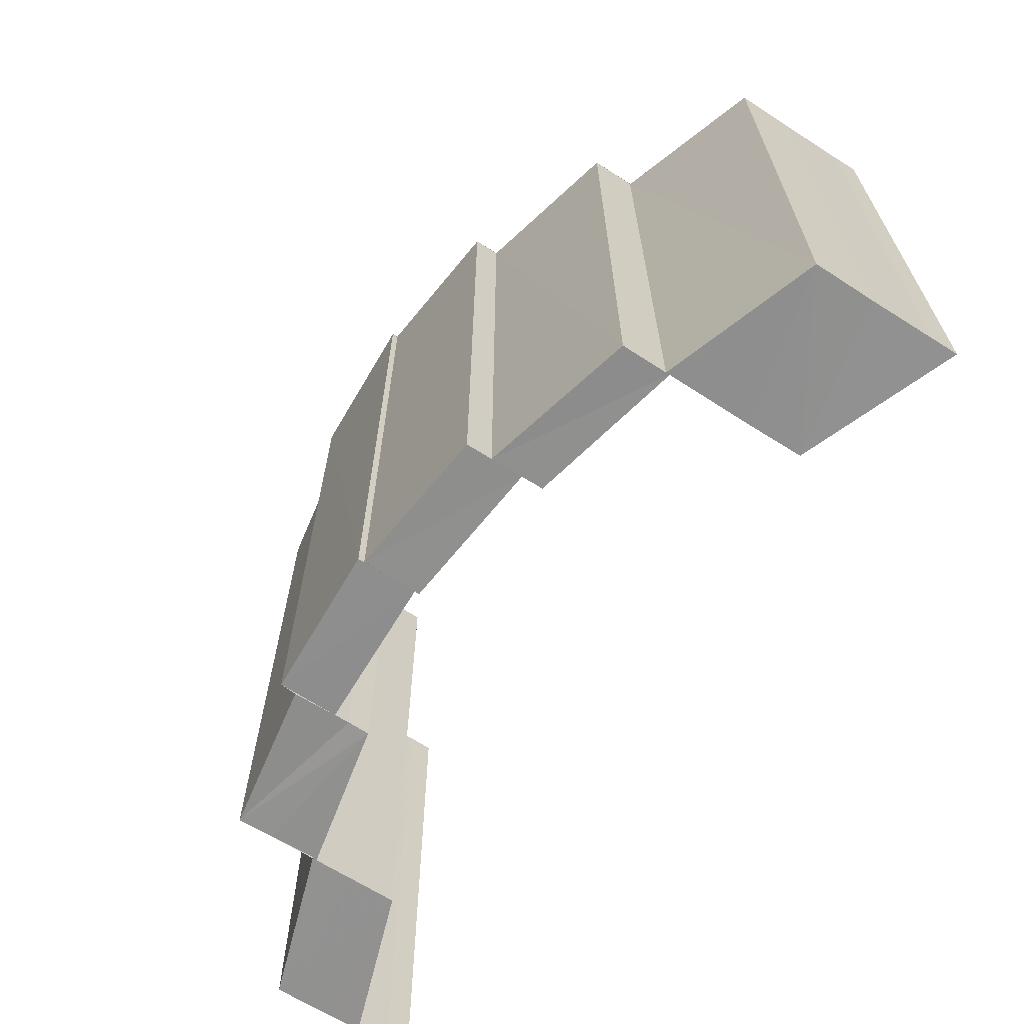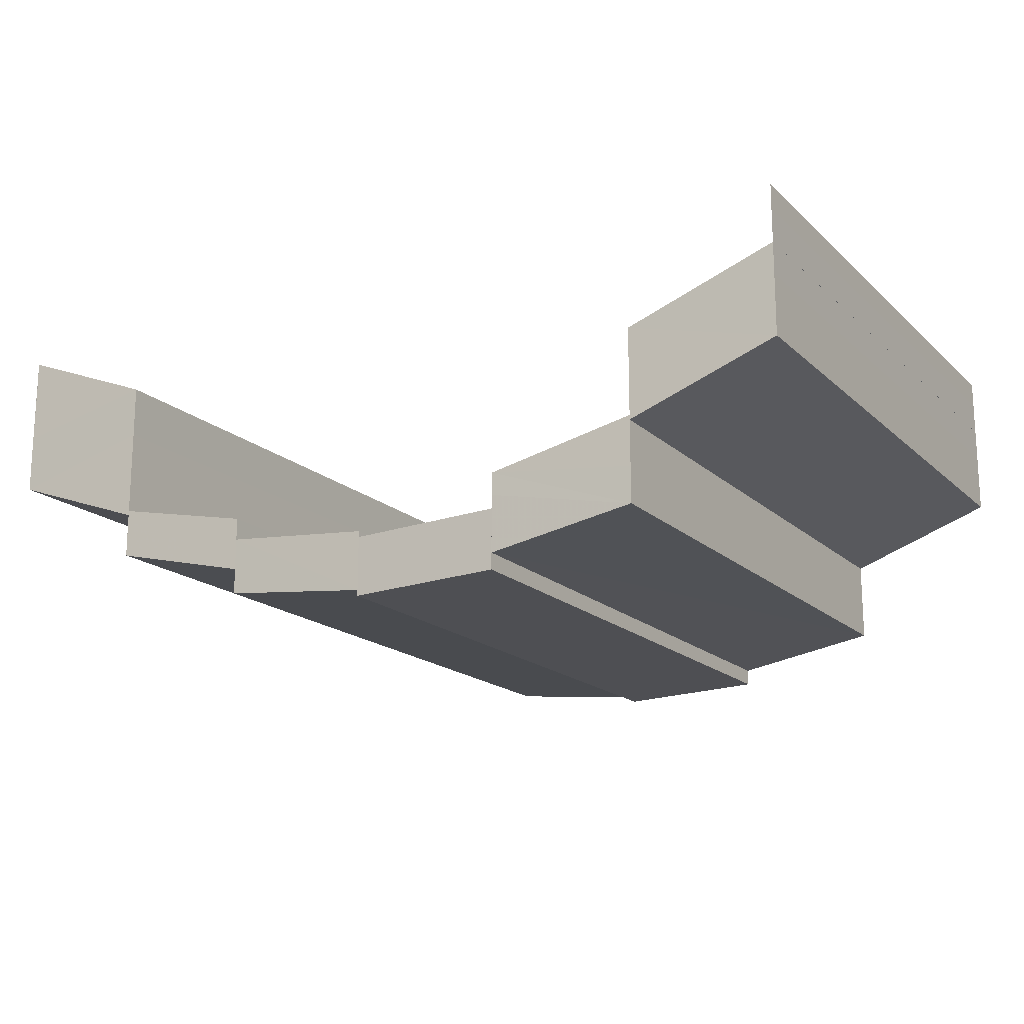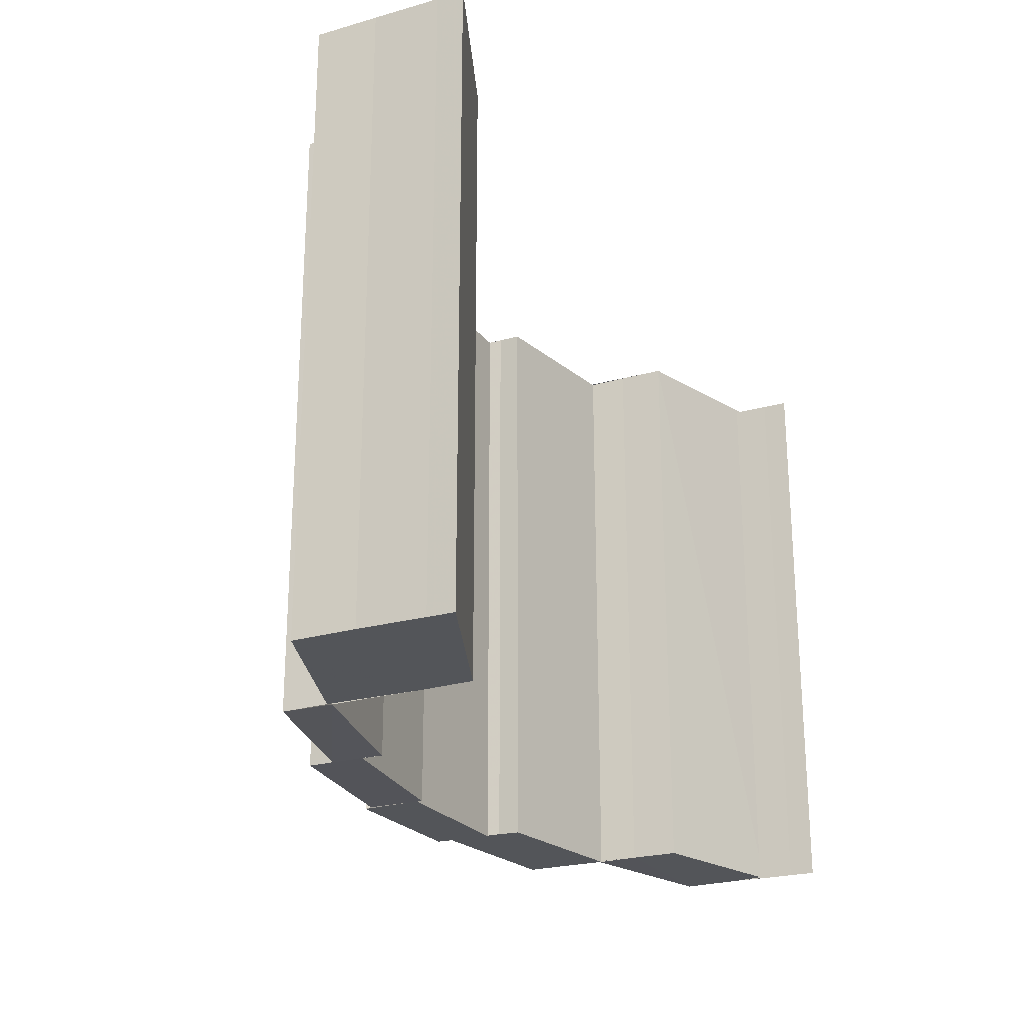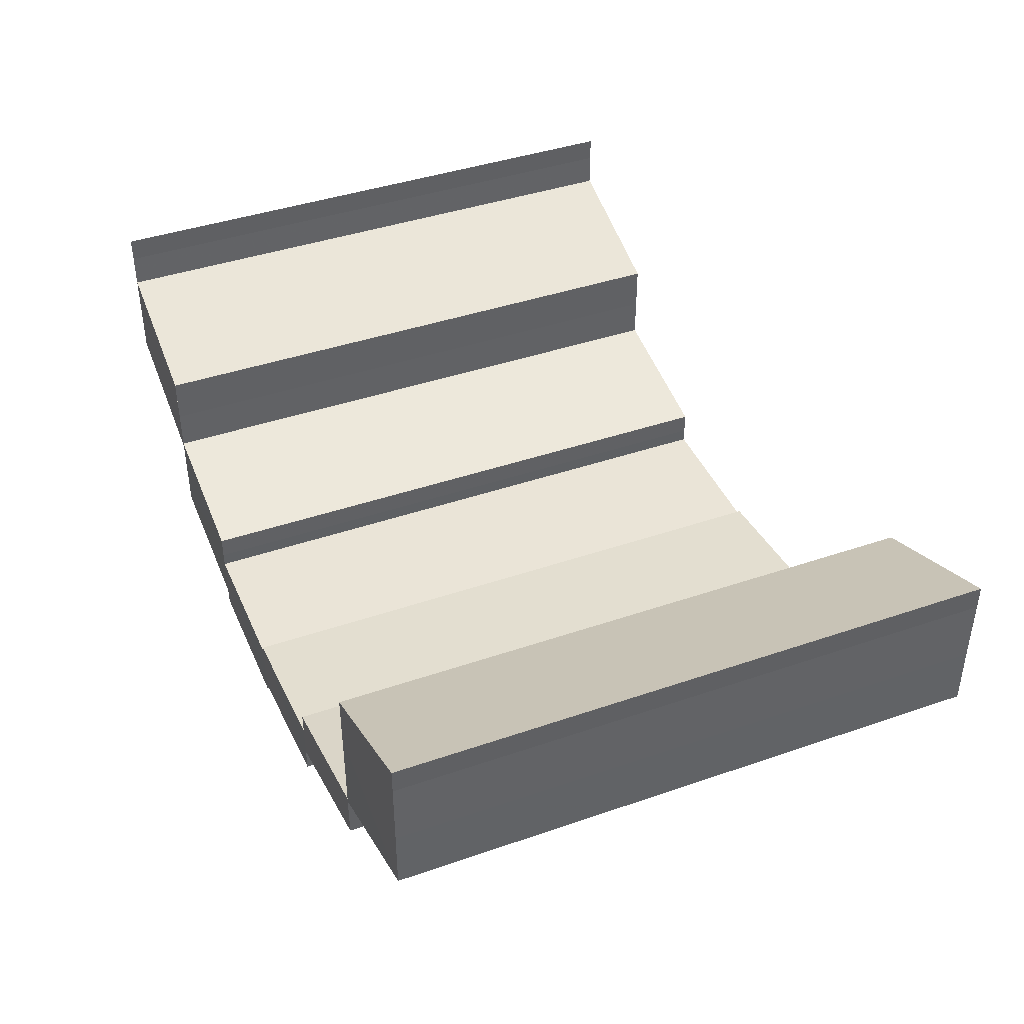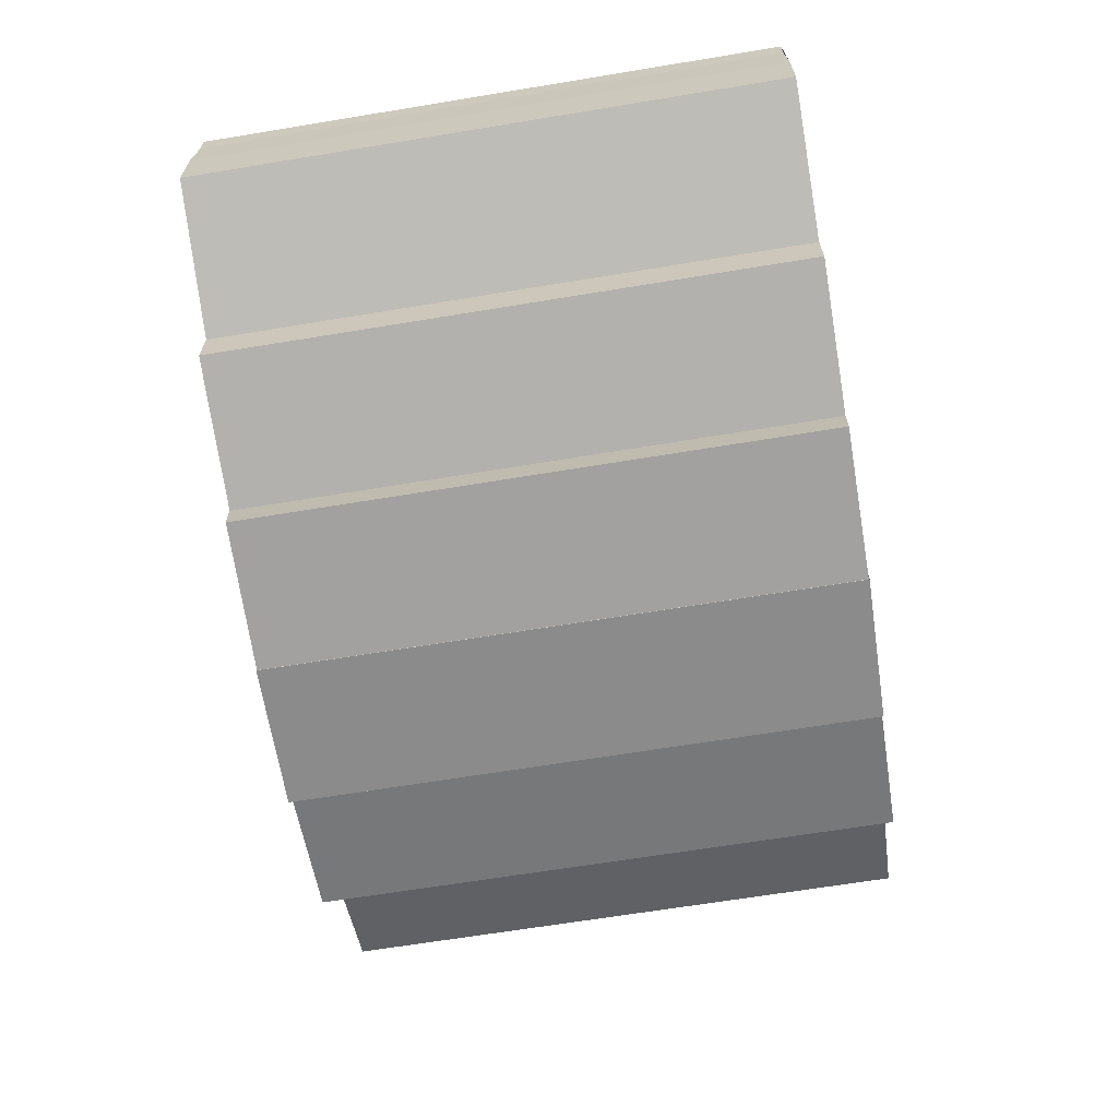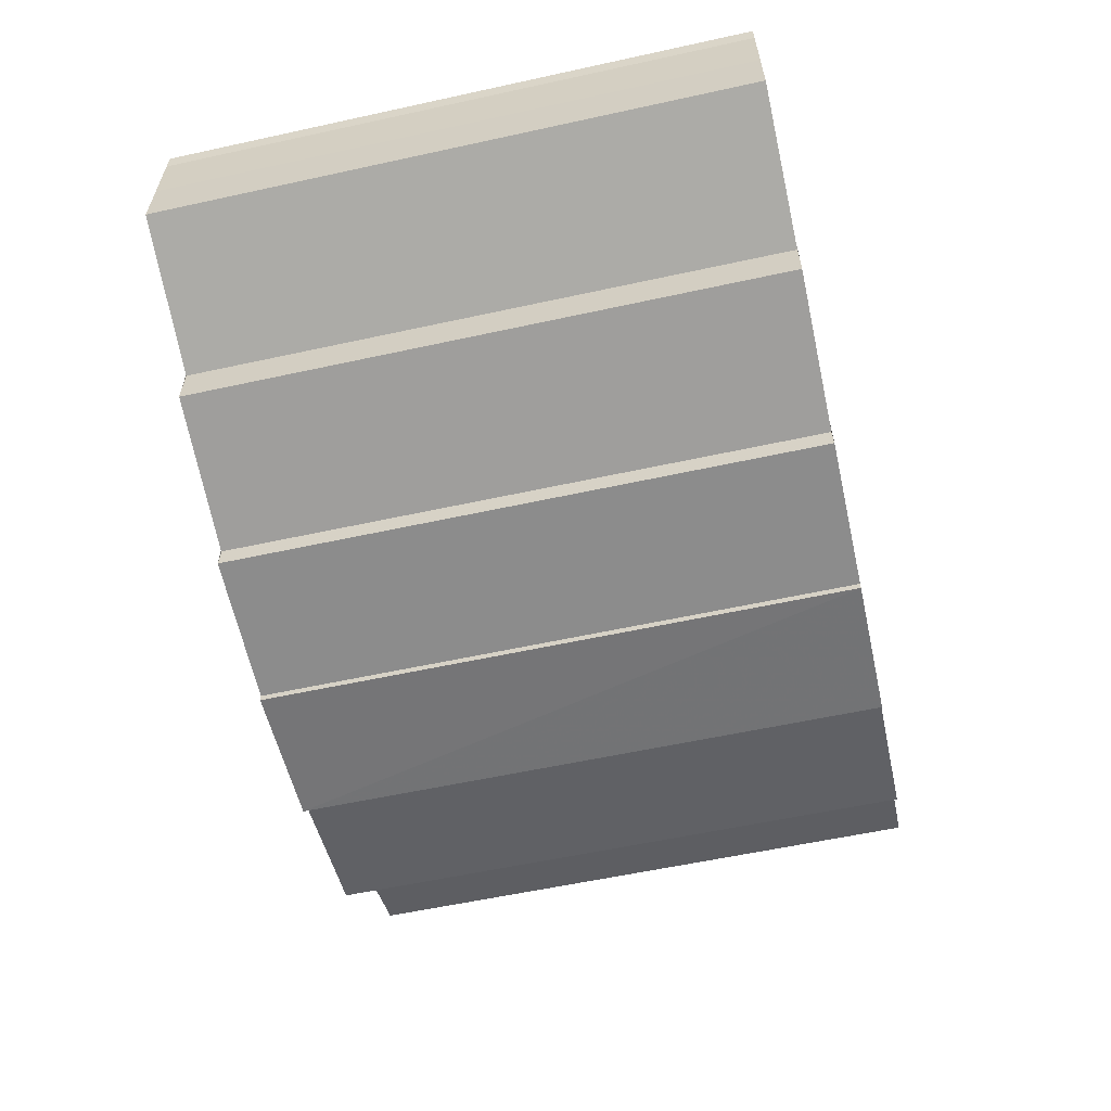
<metadata>
{"format":"obj","ext":"obj","renderer":"f3d","projection":"perspective","resolution":1024,"background":"white","views":[{"elev":-65.4,"azim":-123.0,"up":"+Y"},{"elev":-17.1,"azim":30.2,"up":"+Z"},{"elev":-24.2,"azim":-64.5,"up":"+Y"},{"elev":41.4,"azim":-112.8,"up":"+Z"},{"elev":-66.3,"azim":-80.8,"up":"+Z"},{"elev":-58.6,"azim":-77.3,"up":"+Z"}]}
</metadata>
<code>
o 2364
v 2209 1872 13.42
v 2209 1872 13.41
v 2209 1872 13.42
v 2209 1872 13.41
v 2209 1872 13.41
v 2209 1872 13.41
v 2209 1872 13.41
v 2209 1872 13.41
v 2209 1872 13.41
v 2209 1872 13.4
v 2209 1872 13.4
v 2209 1872 13.4
v 2209 1872 13.4
v 2209 1872 13.4
v 2209 1872 13.4
v 2209 1872 13.4
v 2209 1872 13.4
v 2209 1872 13.4
v 2209 1872 13.41
v 2209 1872 13.42
v 2209 1872 13.41
v 2209 1872 13.42
v 2209 1872 13.41
v 2209 1872 13.41
v 2209 1872 13.41
v 2209 1872 13.4
v 2209 1872 13.41
v 2209 1872 13.42
v 2209 1872 13.42
v 2209 1872 13.42
v 2209 1872 13.42
v 2209 1872 13.42
v 2209 1872 13.41
v 2209 1872 13.41
v 2209 1872 13.41
v 2209 1872 13.41
v 2209 1872 13.42
v 2209 1872 13.41
v 2209 1872 13.41
v 2209 1872 13.41
v 2209 1872 13.4
v 2209 1872 13.41
v 2209 1872 13.41
v 2209 1872 13.4
v 2209 1872 13.4
v 2209 1872 13.4
v 2209 1872 13.4
v 2209 1872 13.4
v 2209 1872 13.4
v 2209 1872 13.41
v 2209 1872 13.41
v 2209 1872 13.41
v 2209 1872 13.41
v 2209 1872 13.42
v 2209 1872 13.41
v 2209 1872 13.4
v 2209 1872 13.41
v 2209 1872 13.4
v 2209 1872 13.4
v 2209 1872 13.4
v 2209 1872 13.4
v 2209 1872 13.4
v 2209 1872 13.4
v 2209 1872 13.4
v 2209 1872 13.4
v 2209 1872 13.4
v 2209 1872 13.4
v 2209 1872 13.4
v 2209 1872 13.4
v 2209 1872 13.4
v 2209 1872 13.4
v 2209 1872 13.4
v 2209 1872 13.4
v 2209 1872 13.4
v 2209 1872 13.4
v 2209 1872 13.4
v 2209 1872 13.4
v 2209 1872 13.4
v 2209 1872 13.4
v 2209 1872 13.4
v 2209 1872 13.4
v 2209 1872 13.4
v 2209 1872 13.4
v 2209 1872 13.4
v 2209 1872 13.4
v 2209 1872 13.4
v 2209 1872 13.4
v 2209 1872 13.4
v 2209 1872 13.4
v 2209 1872 13.4
v 2209 1872 13.4
v 2209 1872 13.4
v 2209 1872 13.4
v 2209 1872 13.4
v 2209 1872 13.4
v 2209 1872 13.4
v 2209 1872 13.4
v 2209 1872 13.4
v 2209 1872 13.4
v 2209 1872 13.4
v 2209 1872 13.4
v 2209 1872 13.4
v 2209 1872 13.4
v 2209 1872 13.4
v 2209 1872 13.4
v 2209 1872 13.4
v 2209 1872 13.4
v 2209 1872 13.4
v 2209 1872 13.4
v 2209 1872 13.4
v 2209 1872 13.4
v 2209 1872 13.4
v 2209 1872 13.4
v 2209 1872 13.4
v 2209 1872 13.4
v 2209 1872 13.4
v 2209 1872 13.4
v 2209 1872 13.4
v 2209 1872 13.4
v 2209 1872 13.4
v 2209 1872 13.4
v 2209 1872 13.4
v 2209 1872 13.4
v 2209 1872 13.4
v 2209 1872 13.4
v 2209 1872 13.4
v 2209 1872 13.4
v 2209 1872 13.4
v 2209 1872 13.4
v 2209 1872 13.4
v 2209 1872 13.4
v 2209 1872 13.4
v 2209 1872 13.4
v 2209 1872 13.4
v 2209 1872 13.4
v 2209 1872 13.4
v 2209 1872 13.4
v 2209 1872 13.4
v 2209 1872 13.4
v 2209 1872 13.4
v 2209 1872 13.4
v 2209 1872 13.4
v 2209 1872 13.4
v 2209 1872 13.4
v 2209 1872 13.4
v 2209 1872 13.4
v 2209 1872 13.4
v 2209 1872 13.4
v 2209 1872 13.4
v 2209 1872 13.4
v 2209 1872 13.4
v 2209 1872 13.4
v 2209 1872 13.4
v 2209 1872 13.41
v 2209 1872 13.4
v 2209 1872 13.4
v 2209 1872 13.4
v 2209 1872 13.4
v 2209 1872 13.4
v 2209 1872 13.4
v 2209 1872 13.4
v 2209 1872 13.4
v 2209 1872 13.4
v 2209 1872 13.4
v 2209 1872 13.41
v 2209 1872 13.4
v 2209 1872 13.41
v 2209 1872 13.4
v 2209 1872 13.41
v 2209 1872 13.41
v 2209 1872 13.41
v 2209 1872 13.41
v 2209 1872 13.41
v 2209 1872 13.4
v 2209 1872 13.41
v 2209 1872 13.41
v 2209 1872 13.41
v 2209 1872 13.41
v 2209 1872 13.41
v 2209 1872 13.4
v 2209 1872 13.41
v 2209 1872 13.41
v 2209 1872 13.41
v 2209 1872 13.41
v 2209 1872 13.41
v 2209 1872 13.41
v 2209 1872 13.41
v 2209 1872 13.41
v 2209 1872 13.41
v 2209 1872 13.42
v 2209 1872 13.42
v 2209 1872 13.42
v 2209 1872 13.42
v 2209 1872 13.42
v 2209 1872 13.41
v 2209 1872 13.41
v 2209 1872 13.42
v 2209 1872 13.41
v 2209 1872 13.41
f 1 2 3
f 2 4 5
f 4 6 7
f 7 8 9
f 10 11 8
f 10 12 13
f 12 14 13
f 15 16 14
f 17 18 12
f 5 19 20
f 19 21 22
f 23 24 21
f 25 26 23
f 27 25 19
f 28 27 20
f 29 28 20
f 30 20 31
f 32 33 30
f 33 34 35
f 35 36 37
f 38 39 36
f 40 41 39
f 42 43 38
f 43 44 40
f 44 45 40
f 46 47 45
f 48 49 44
f 43 50 51
f 42 51 52
f 53 52 54
f 55 56 42
f 57 55 53
f 58 59 60
f 61 62 58
f 62 63 64
f 65 66 58
f 65 67 68
f 69 70 66
f 71 69 72
f 73 64 72
f 72 74 75
f 73 76 77
f 78 79 80
f 81 82 78
f 82 83 84
f 85 84 86
f 87 88 89
f 88 90 91
f 92 93 94
f 95 96 92
f 96 97 98
f 99 98 100
f 101 102 103
f 102 104 105
f 106 107 108
f 109 110 106
f 111 109 112
f 113 114 110
f 115 116 109
f 116 117 118
f 118 119 110
f 114 120 119
f 119 121 122
f 123 115 124
f 124 125 126
f 127 128 129
f 128 130 131
f 132 133 134
f 133 135 136
f 137 138 139
f 140 141 142
f 141 143 144
f 145 146 147
f 148 149 146
f 150 151 148
f 152 150 148
f 153 154 151
f 155 152 156
f 152 157 158
f 159 160 161
f 162 163 164
f 162 165 166
f 165 167 166
f 168 169 165
f 169 170 171
f 171 172 167
f 172 173 174
f 175 176 167
f 176 177 172
f 178 179 180
f 181 182 178
f 183 184 179
f 178 183 185
f 185 186 187
f 188 189 186
f 183 190 188
f 190 191 188
f 192 191 190
f 193 194 191
f 194 193 195
f 196 197 195
f 196 198 199

</code>
